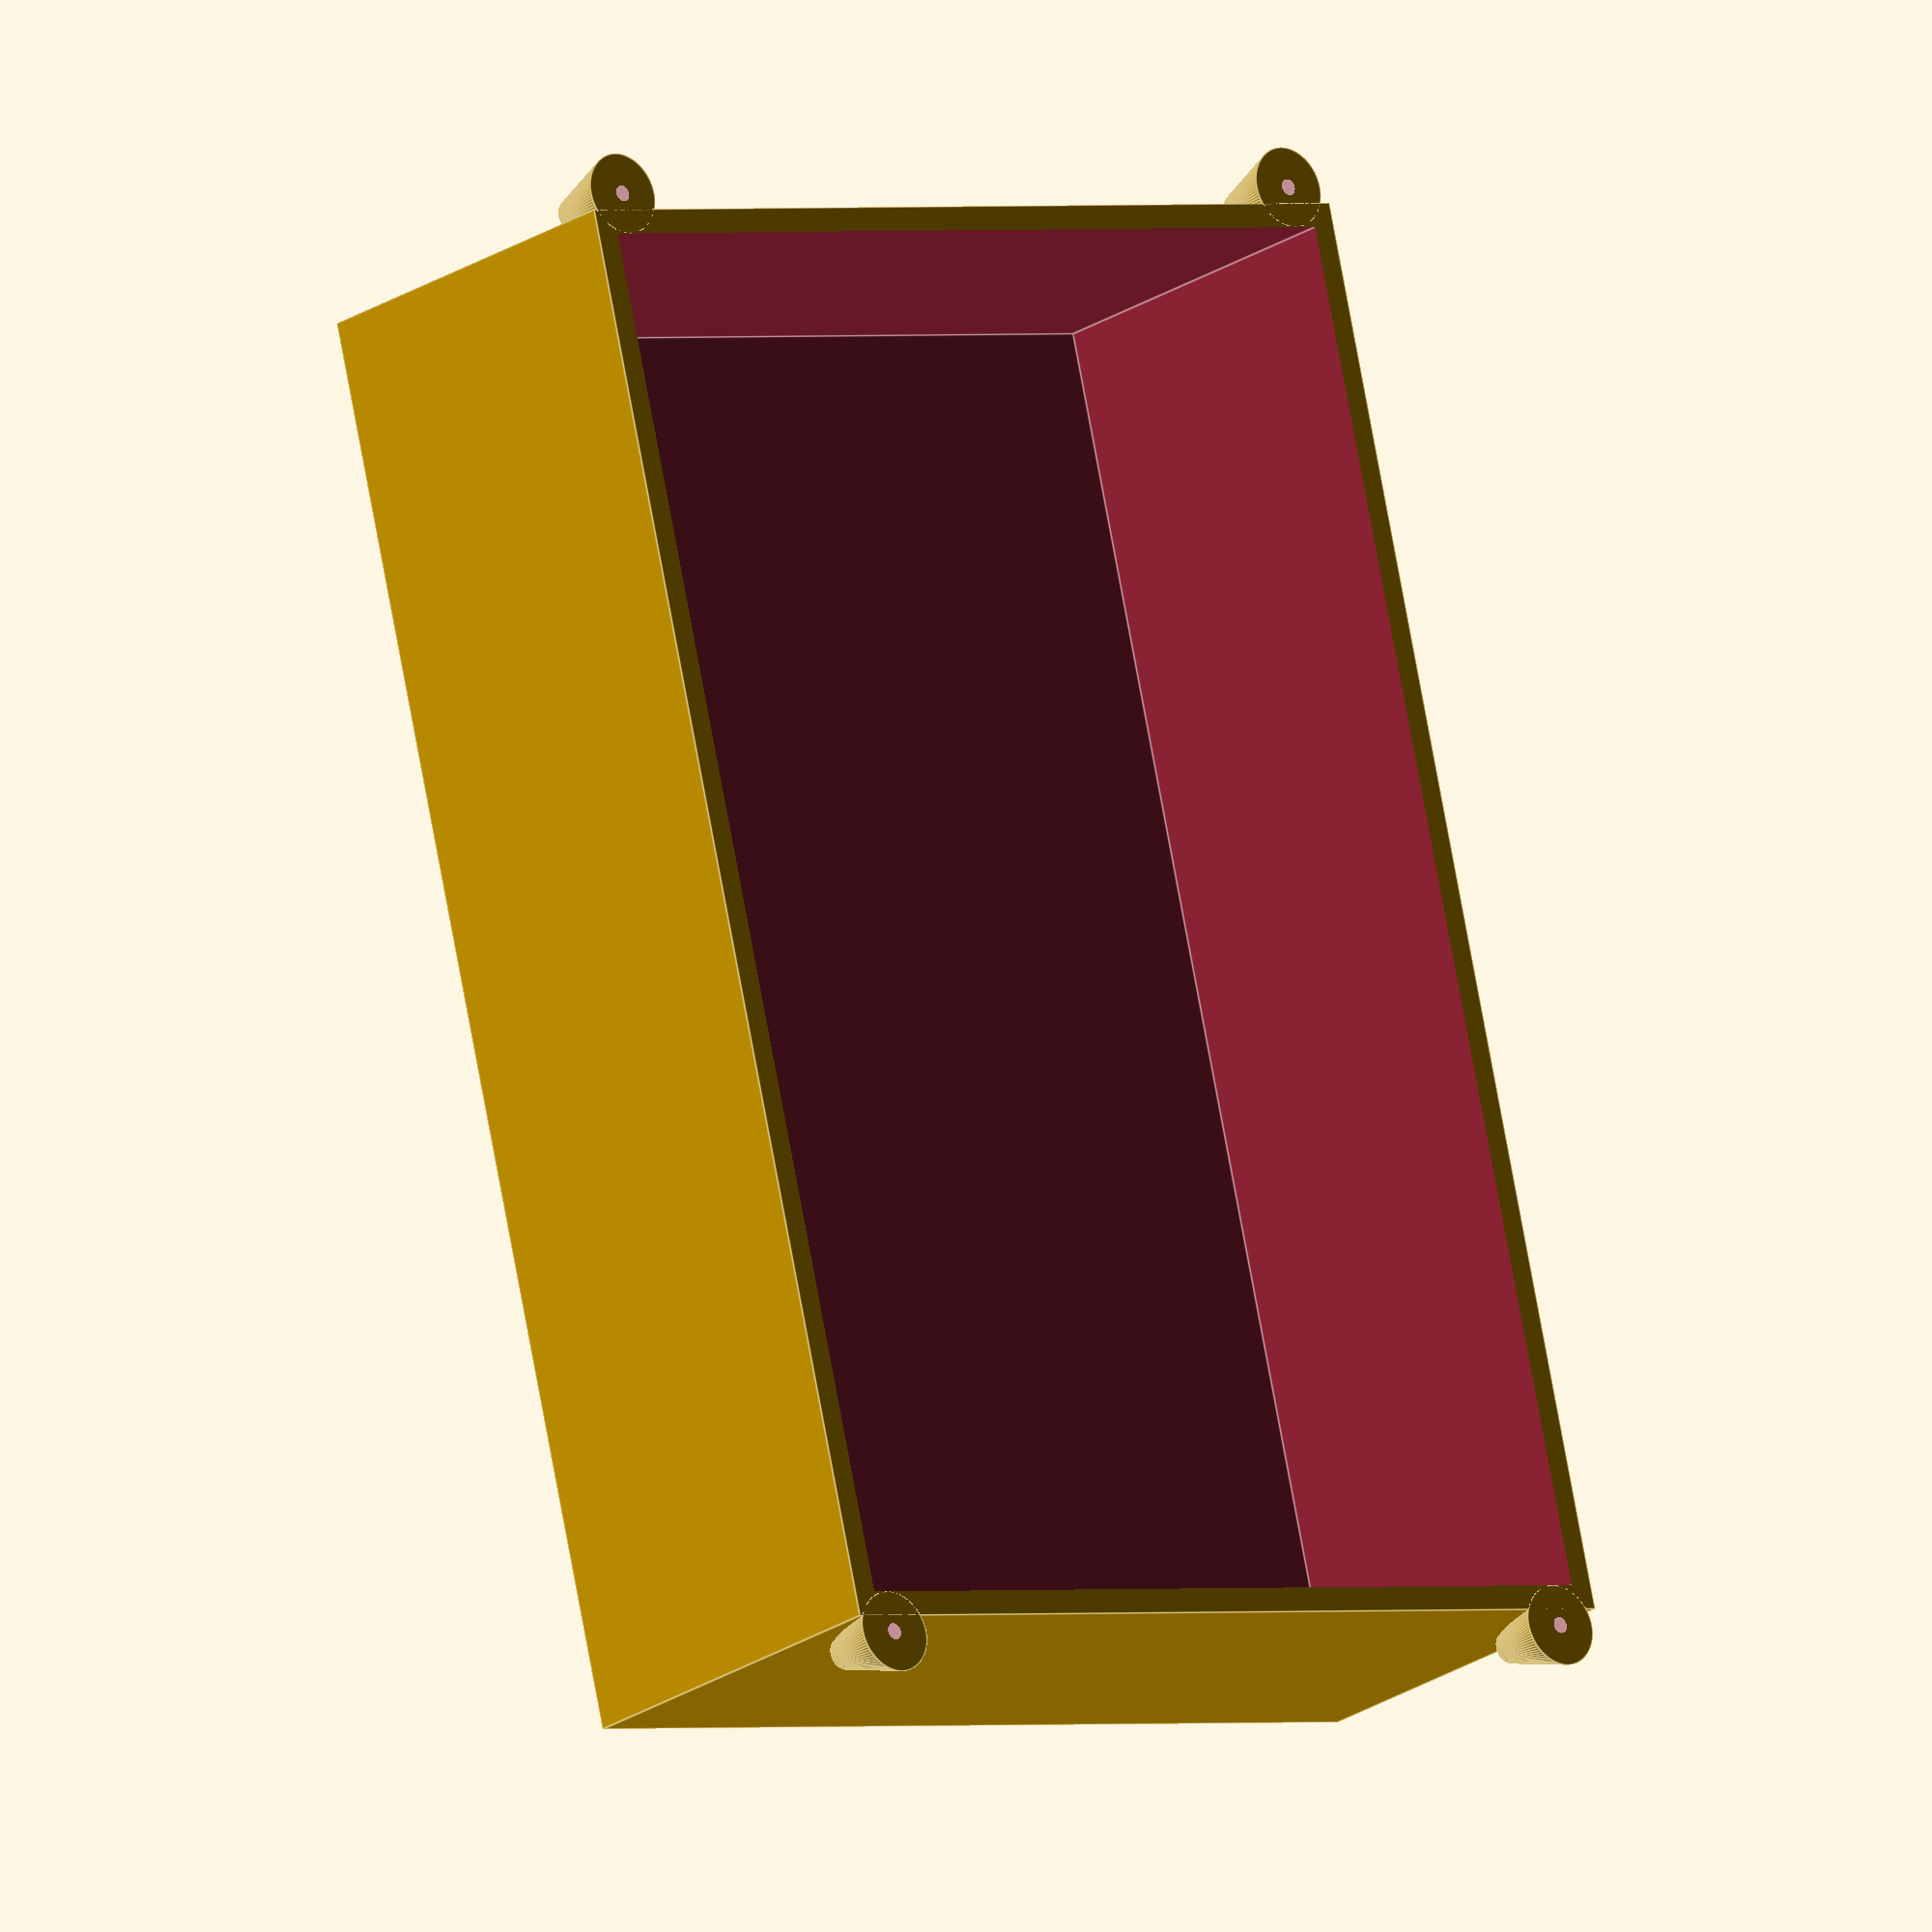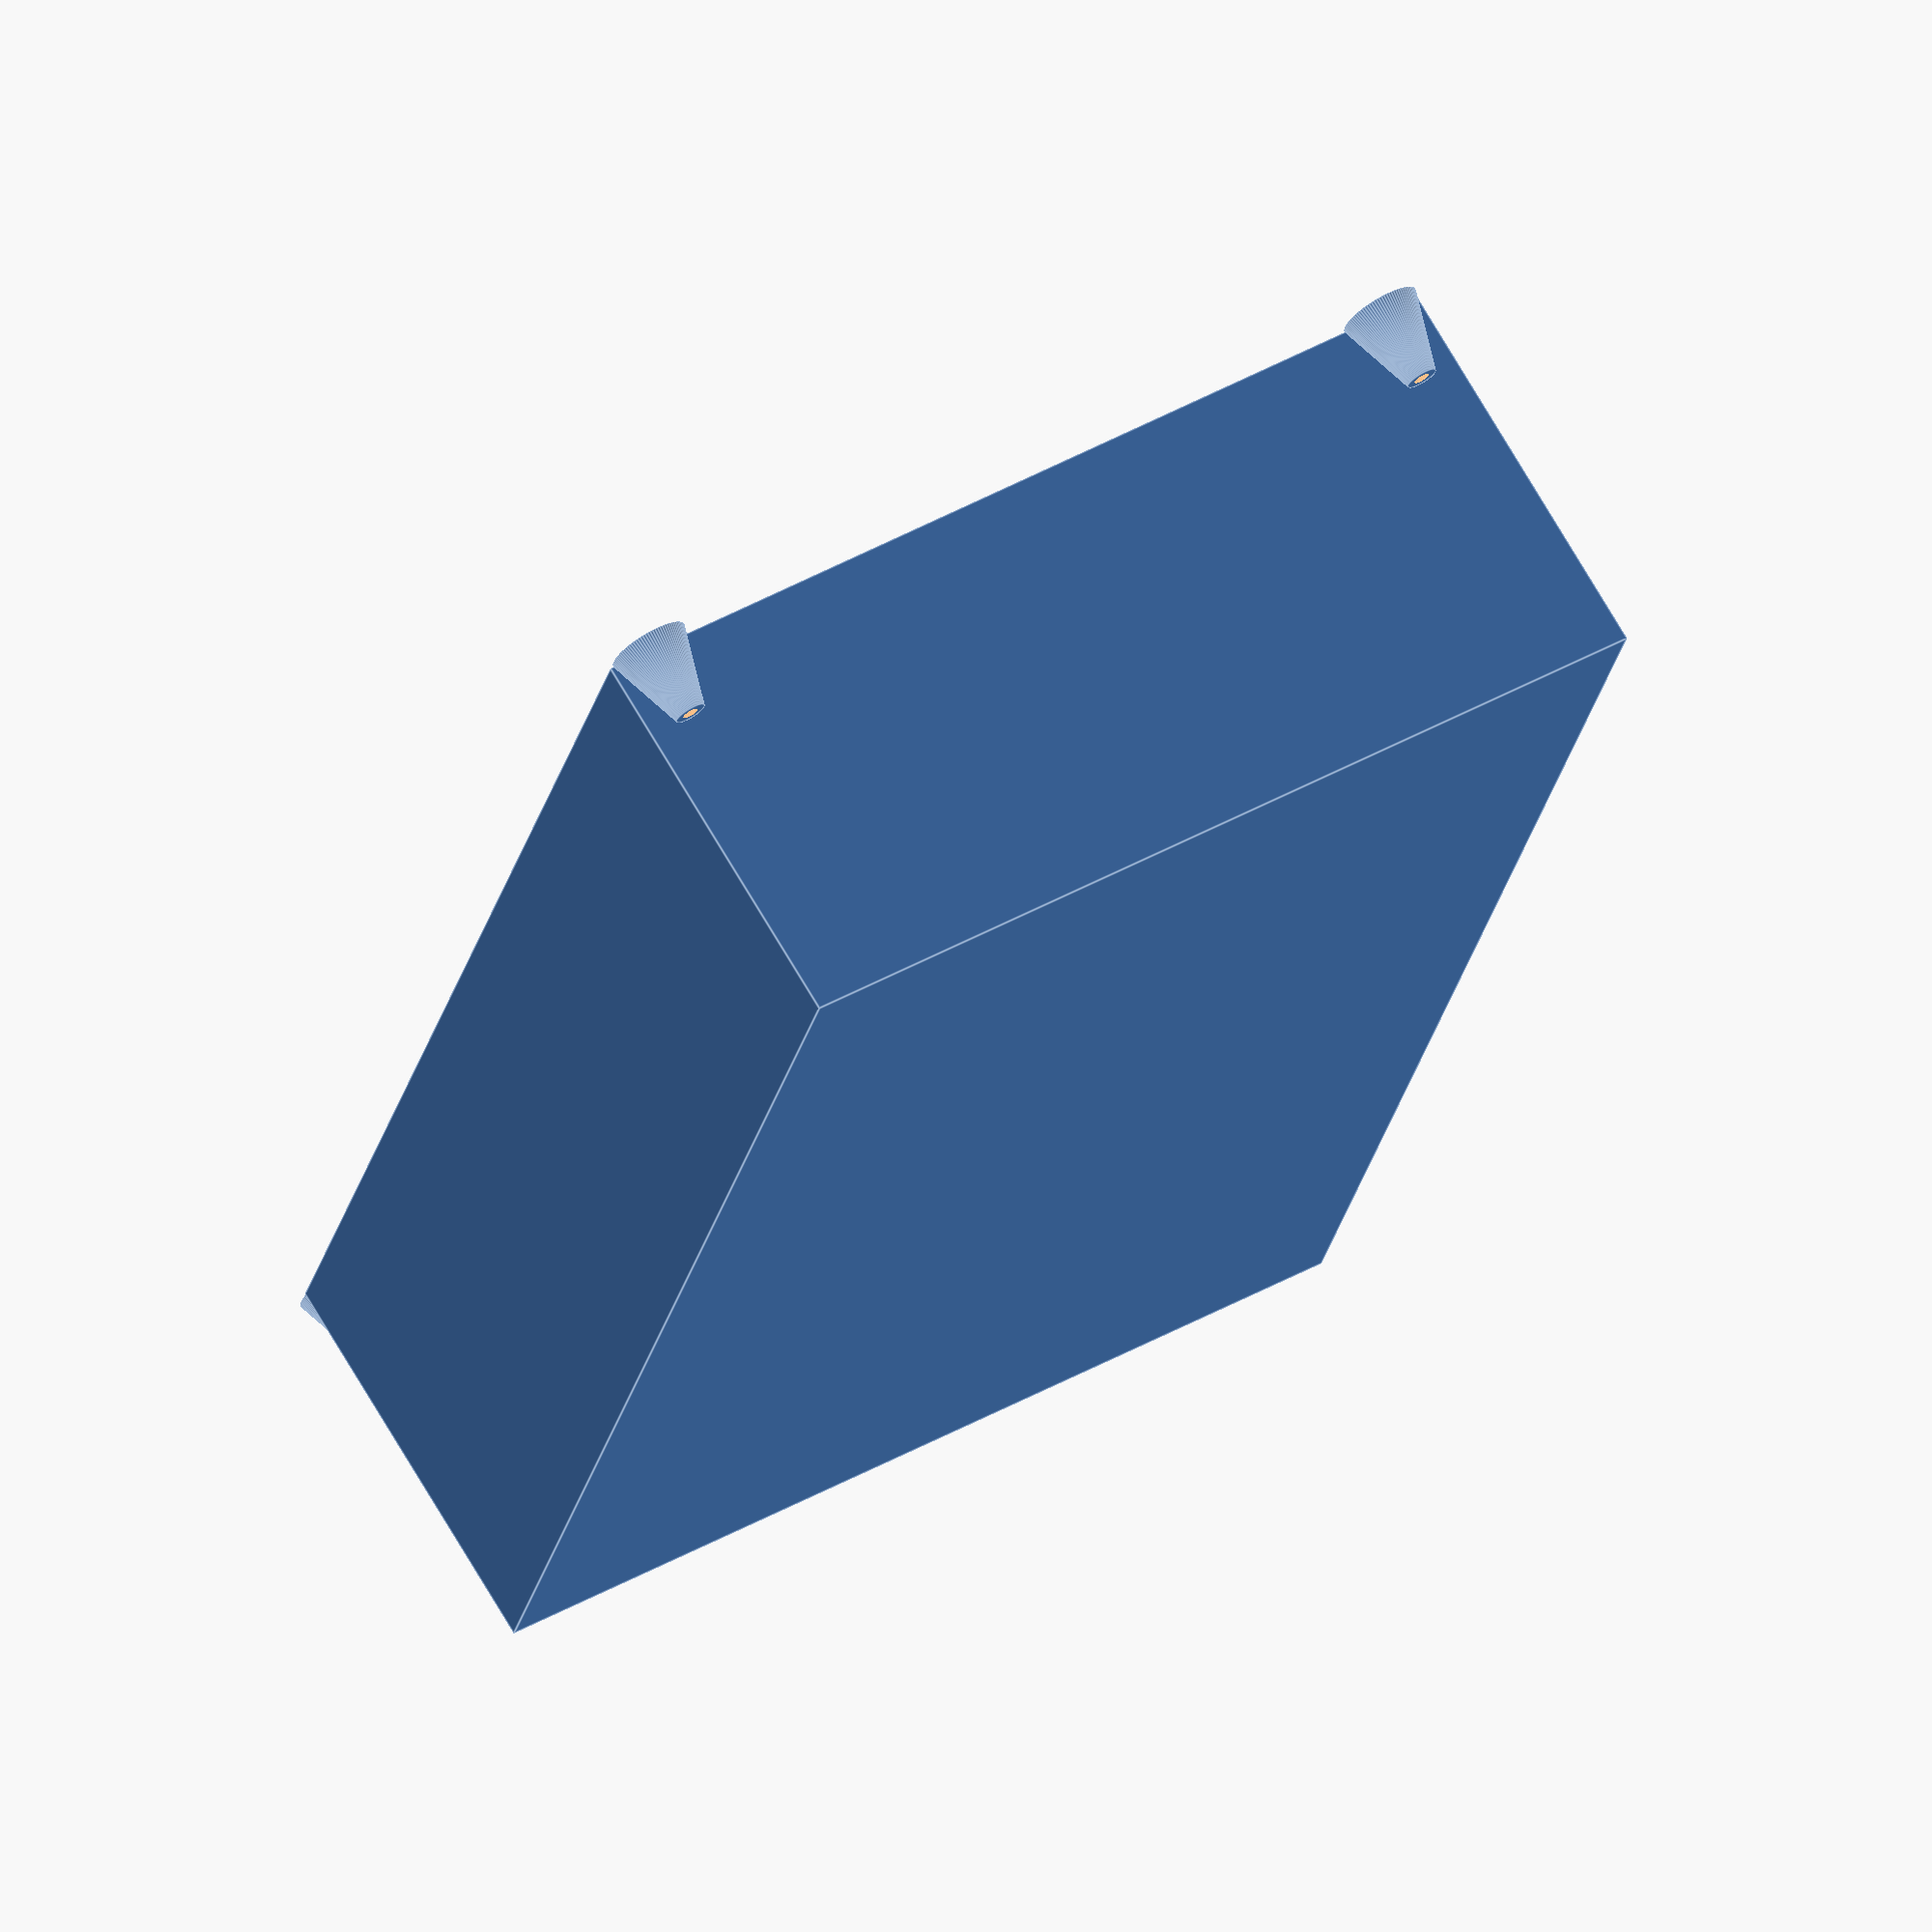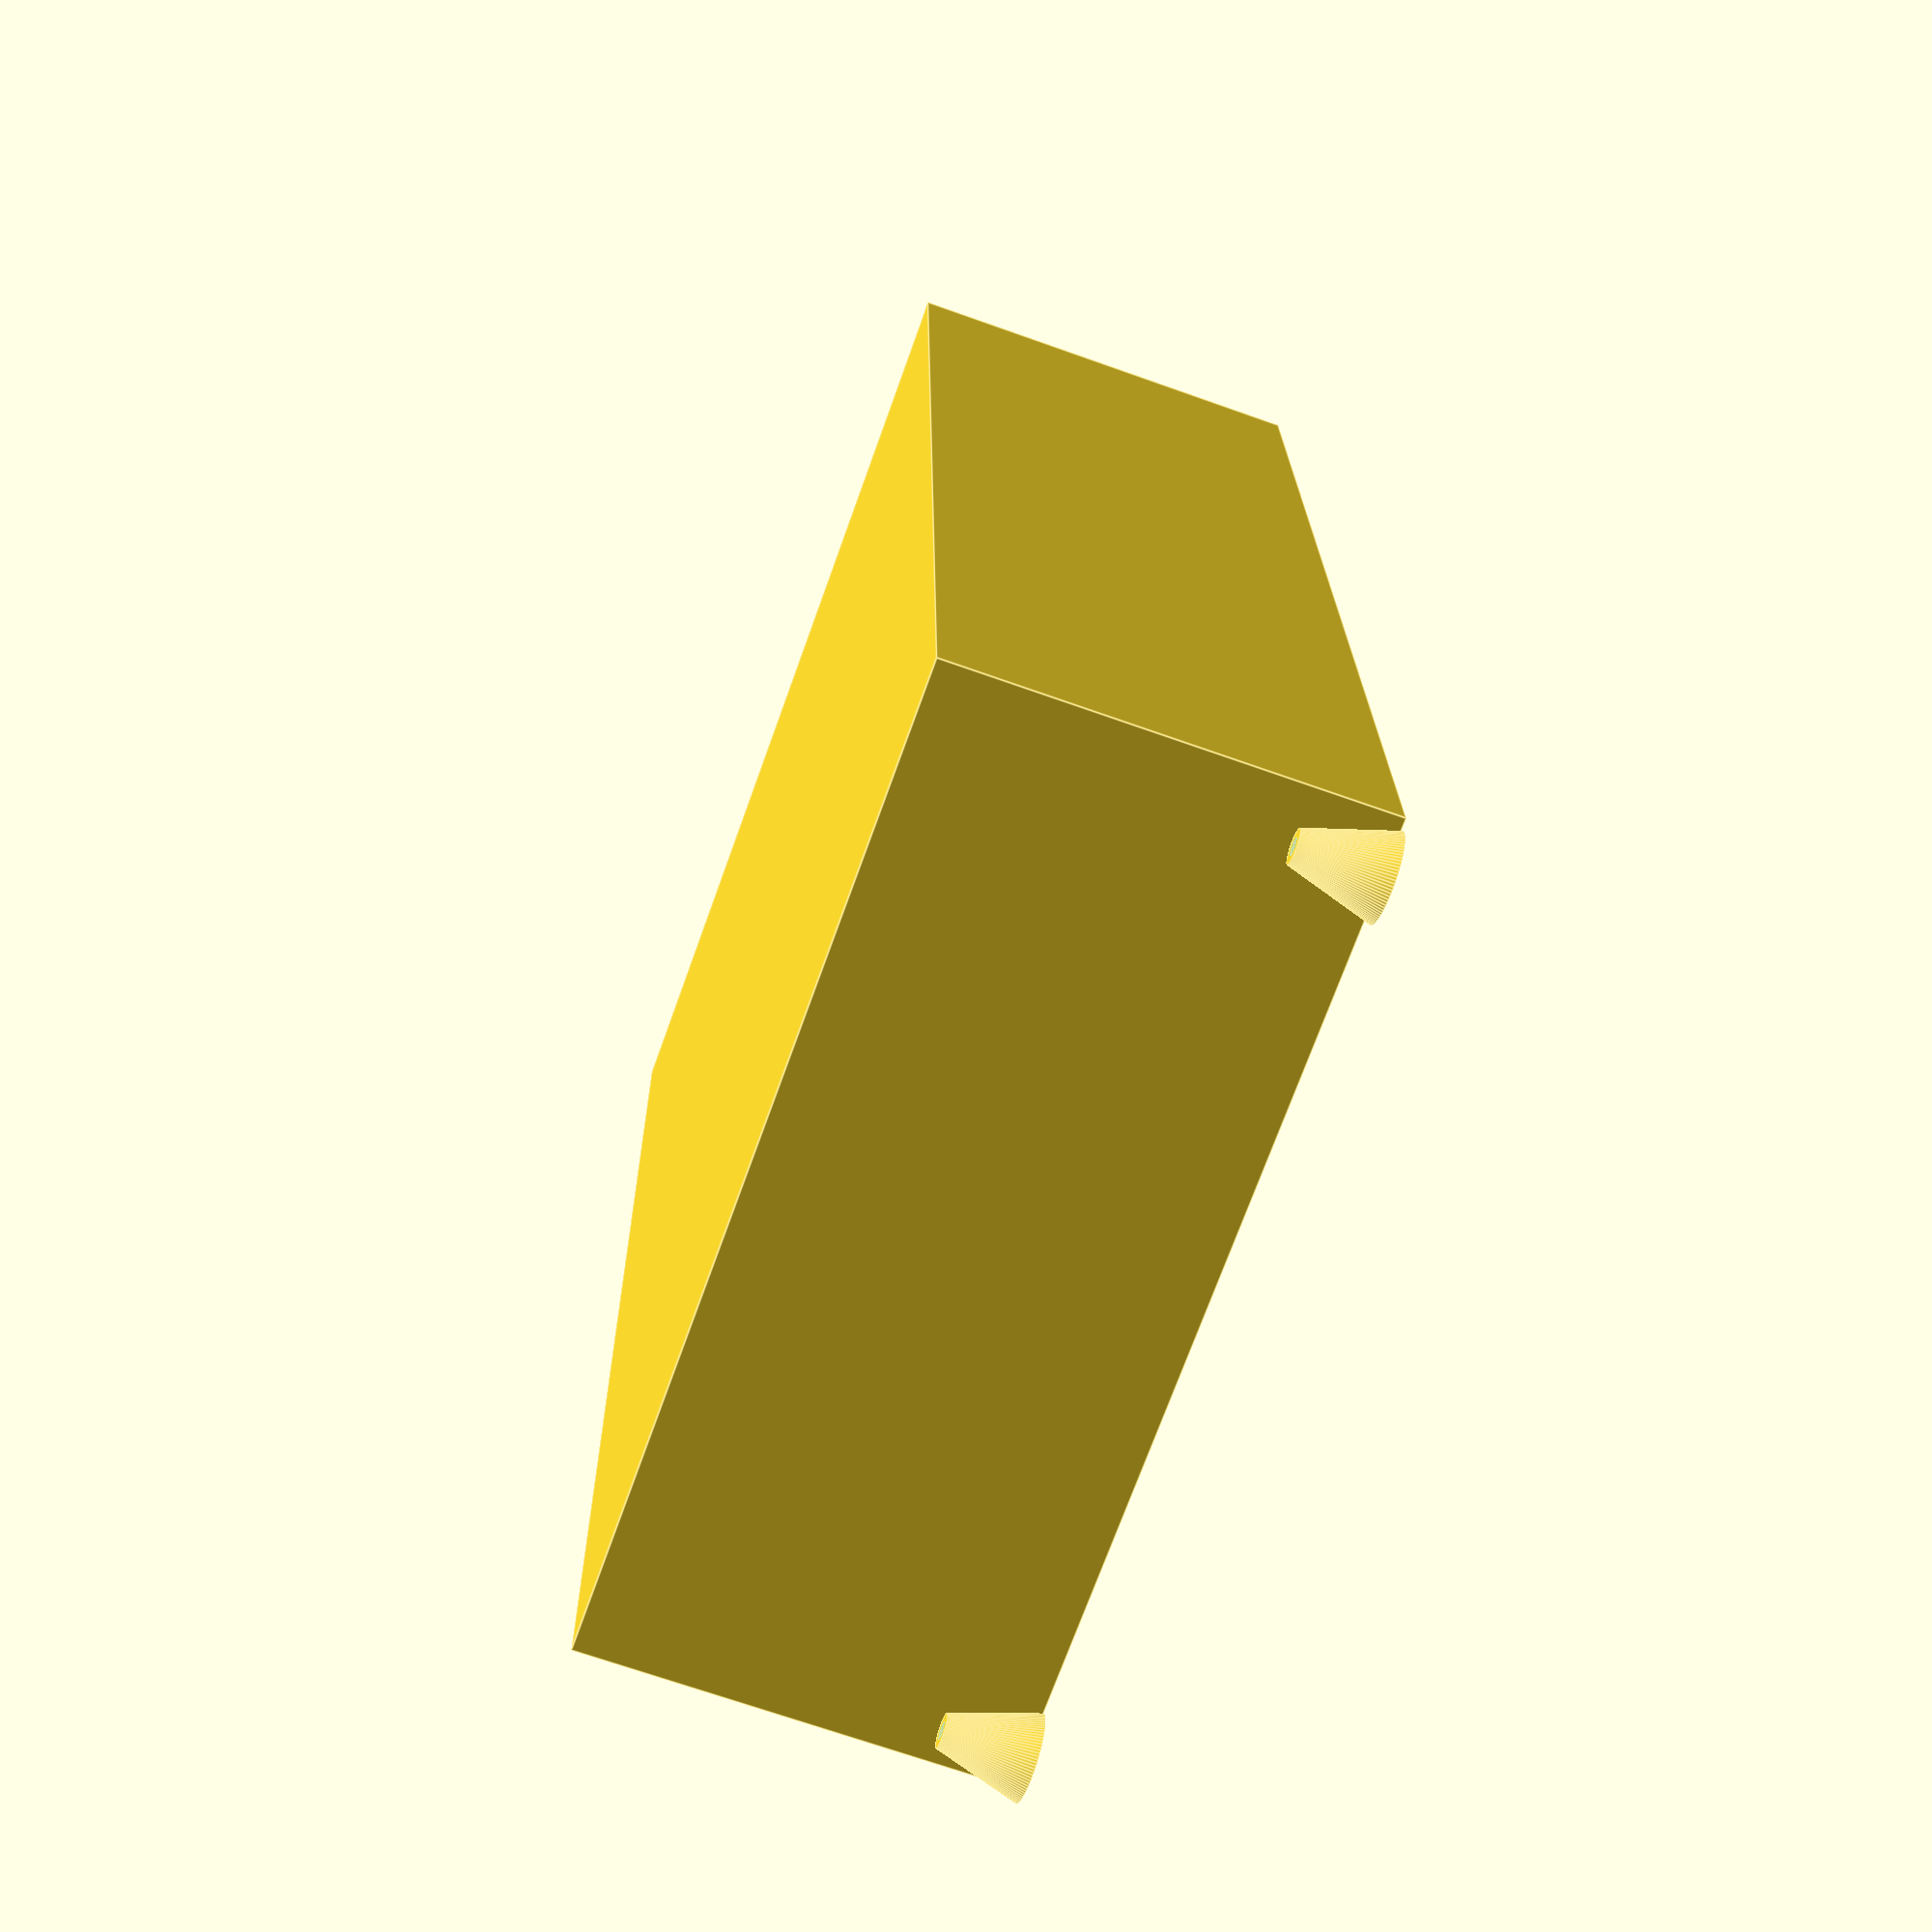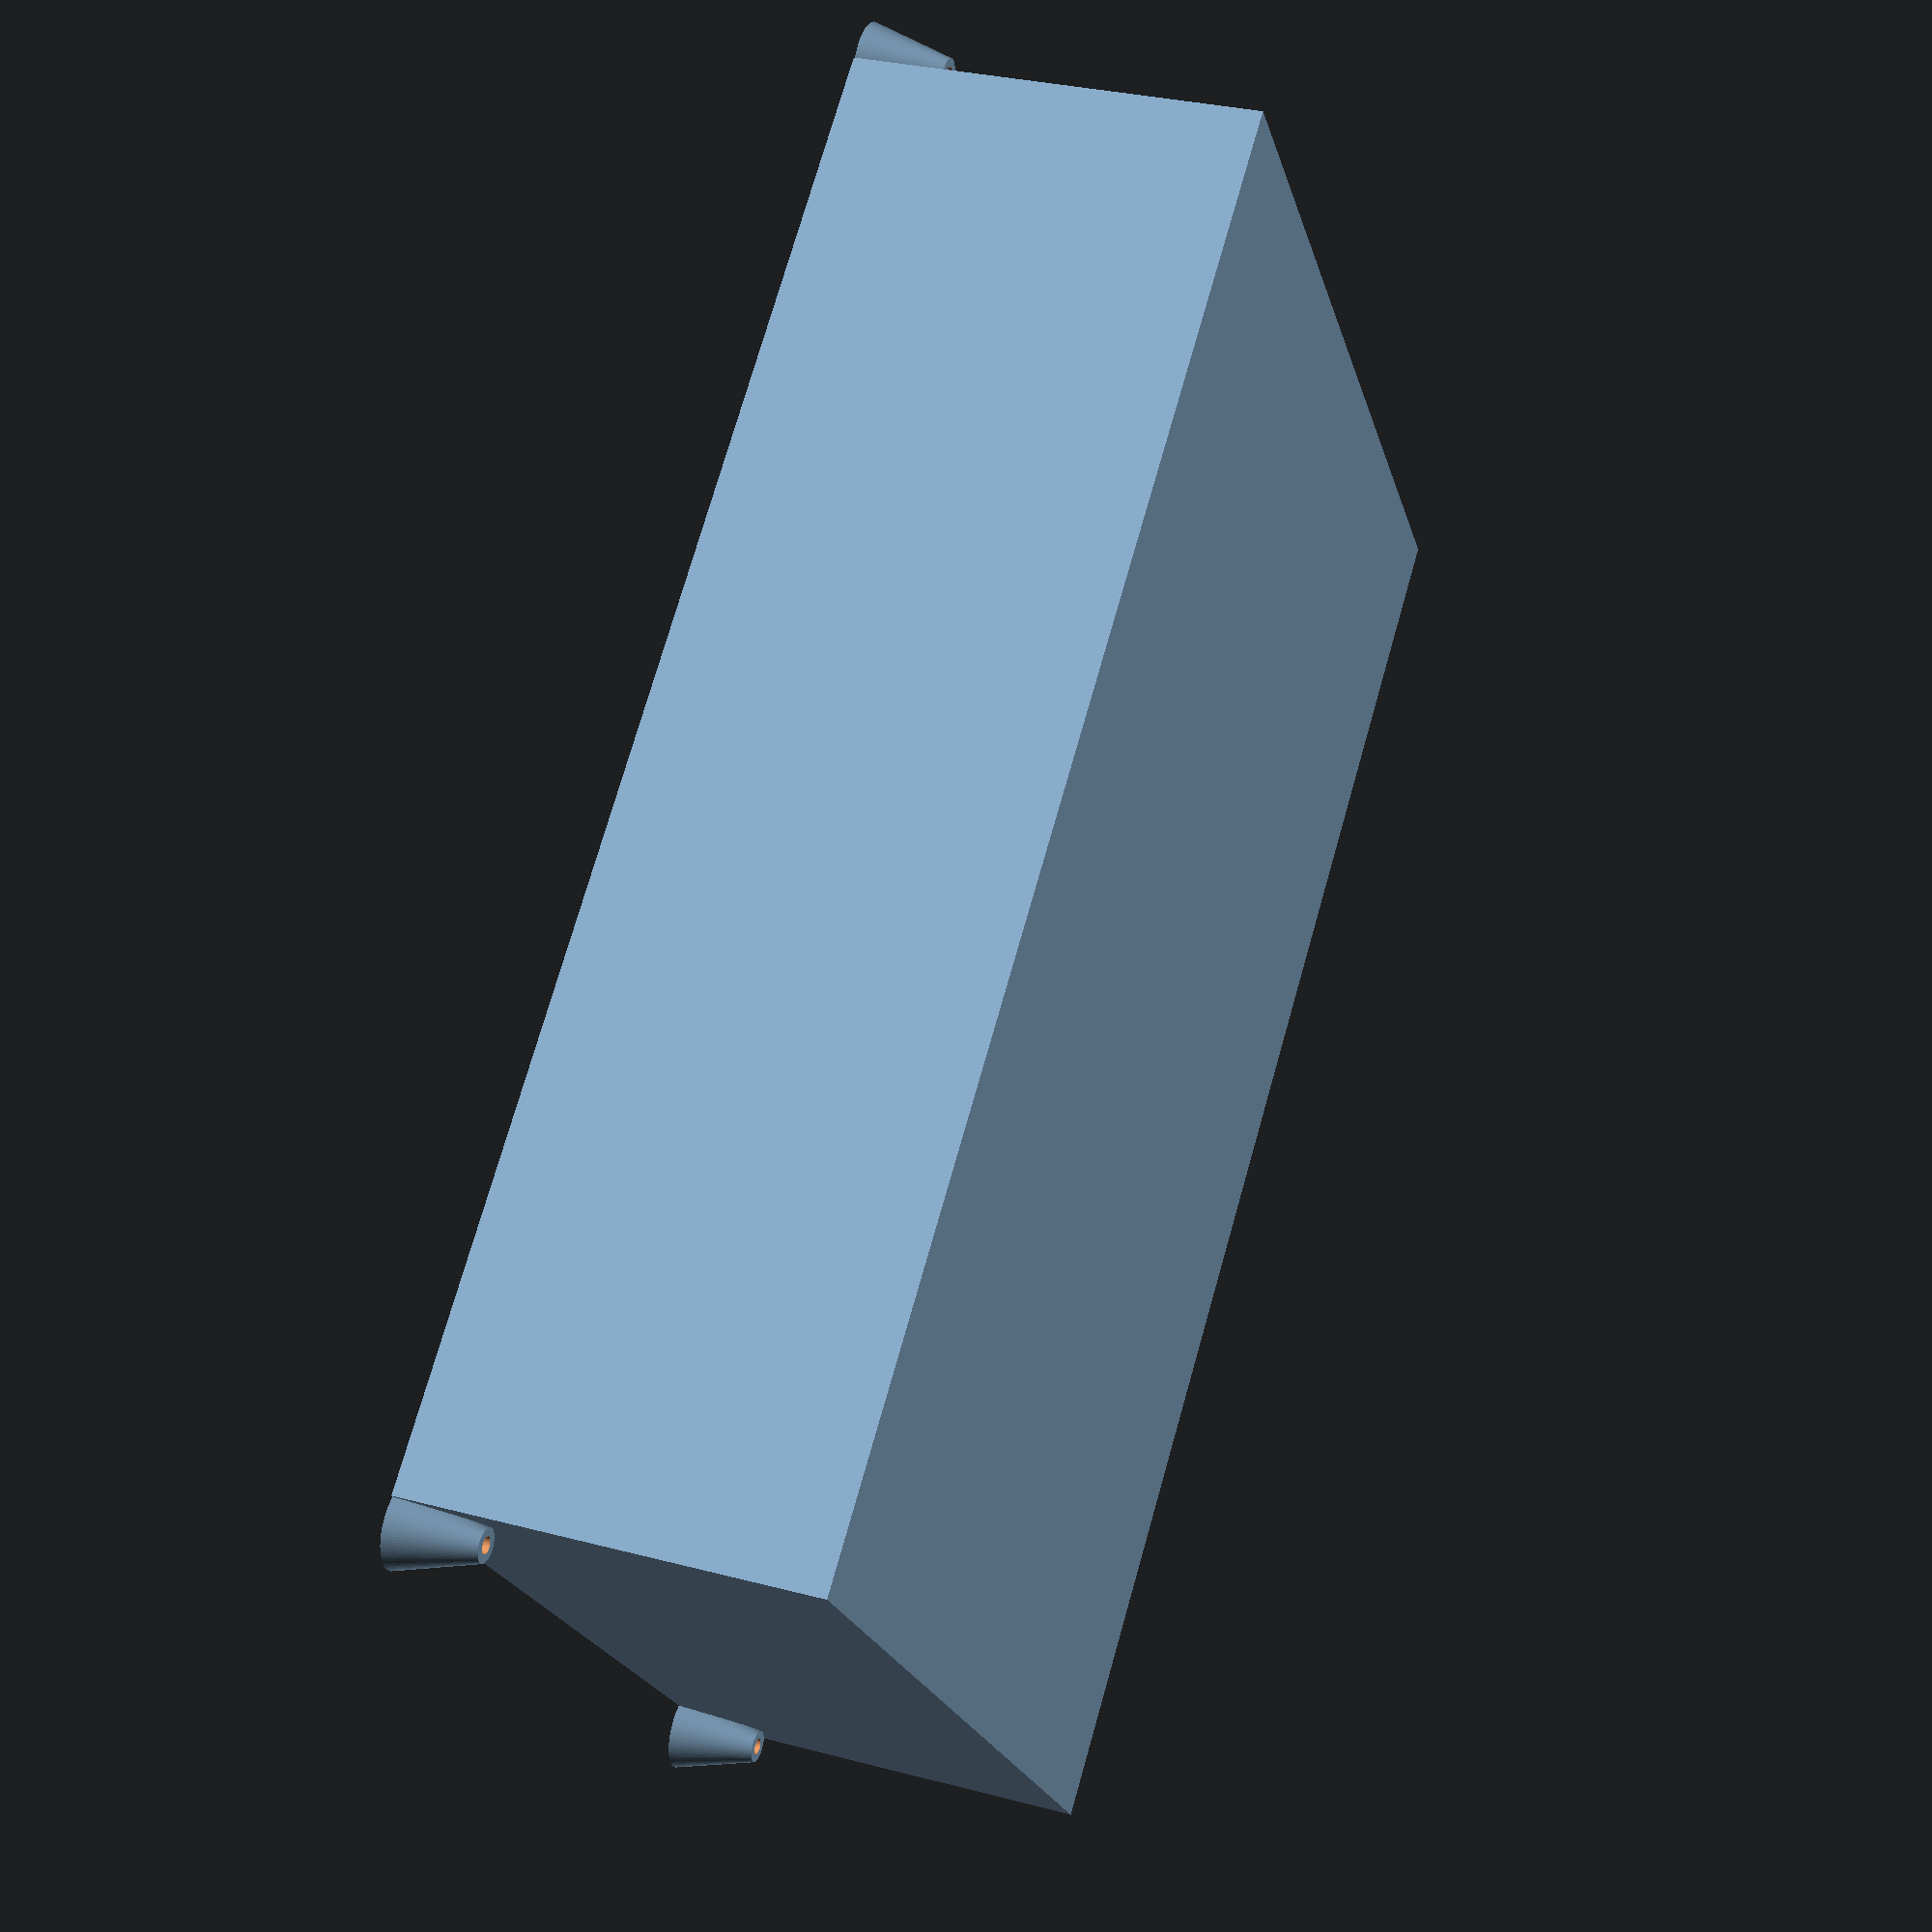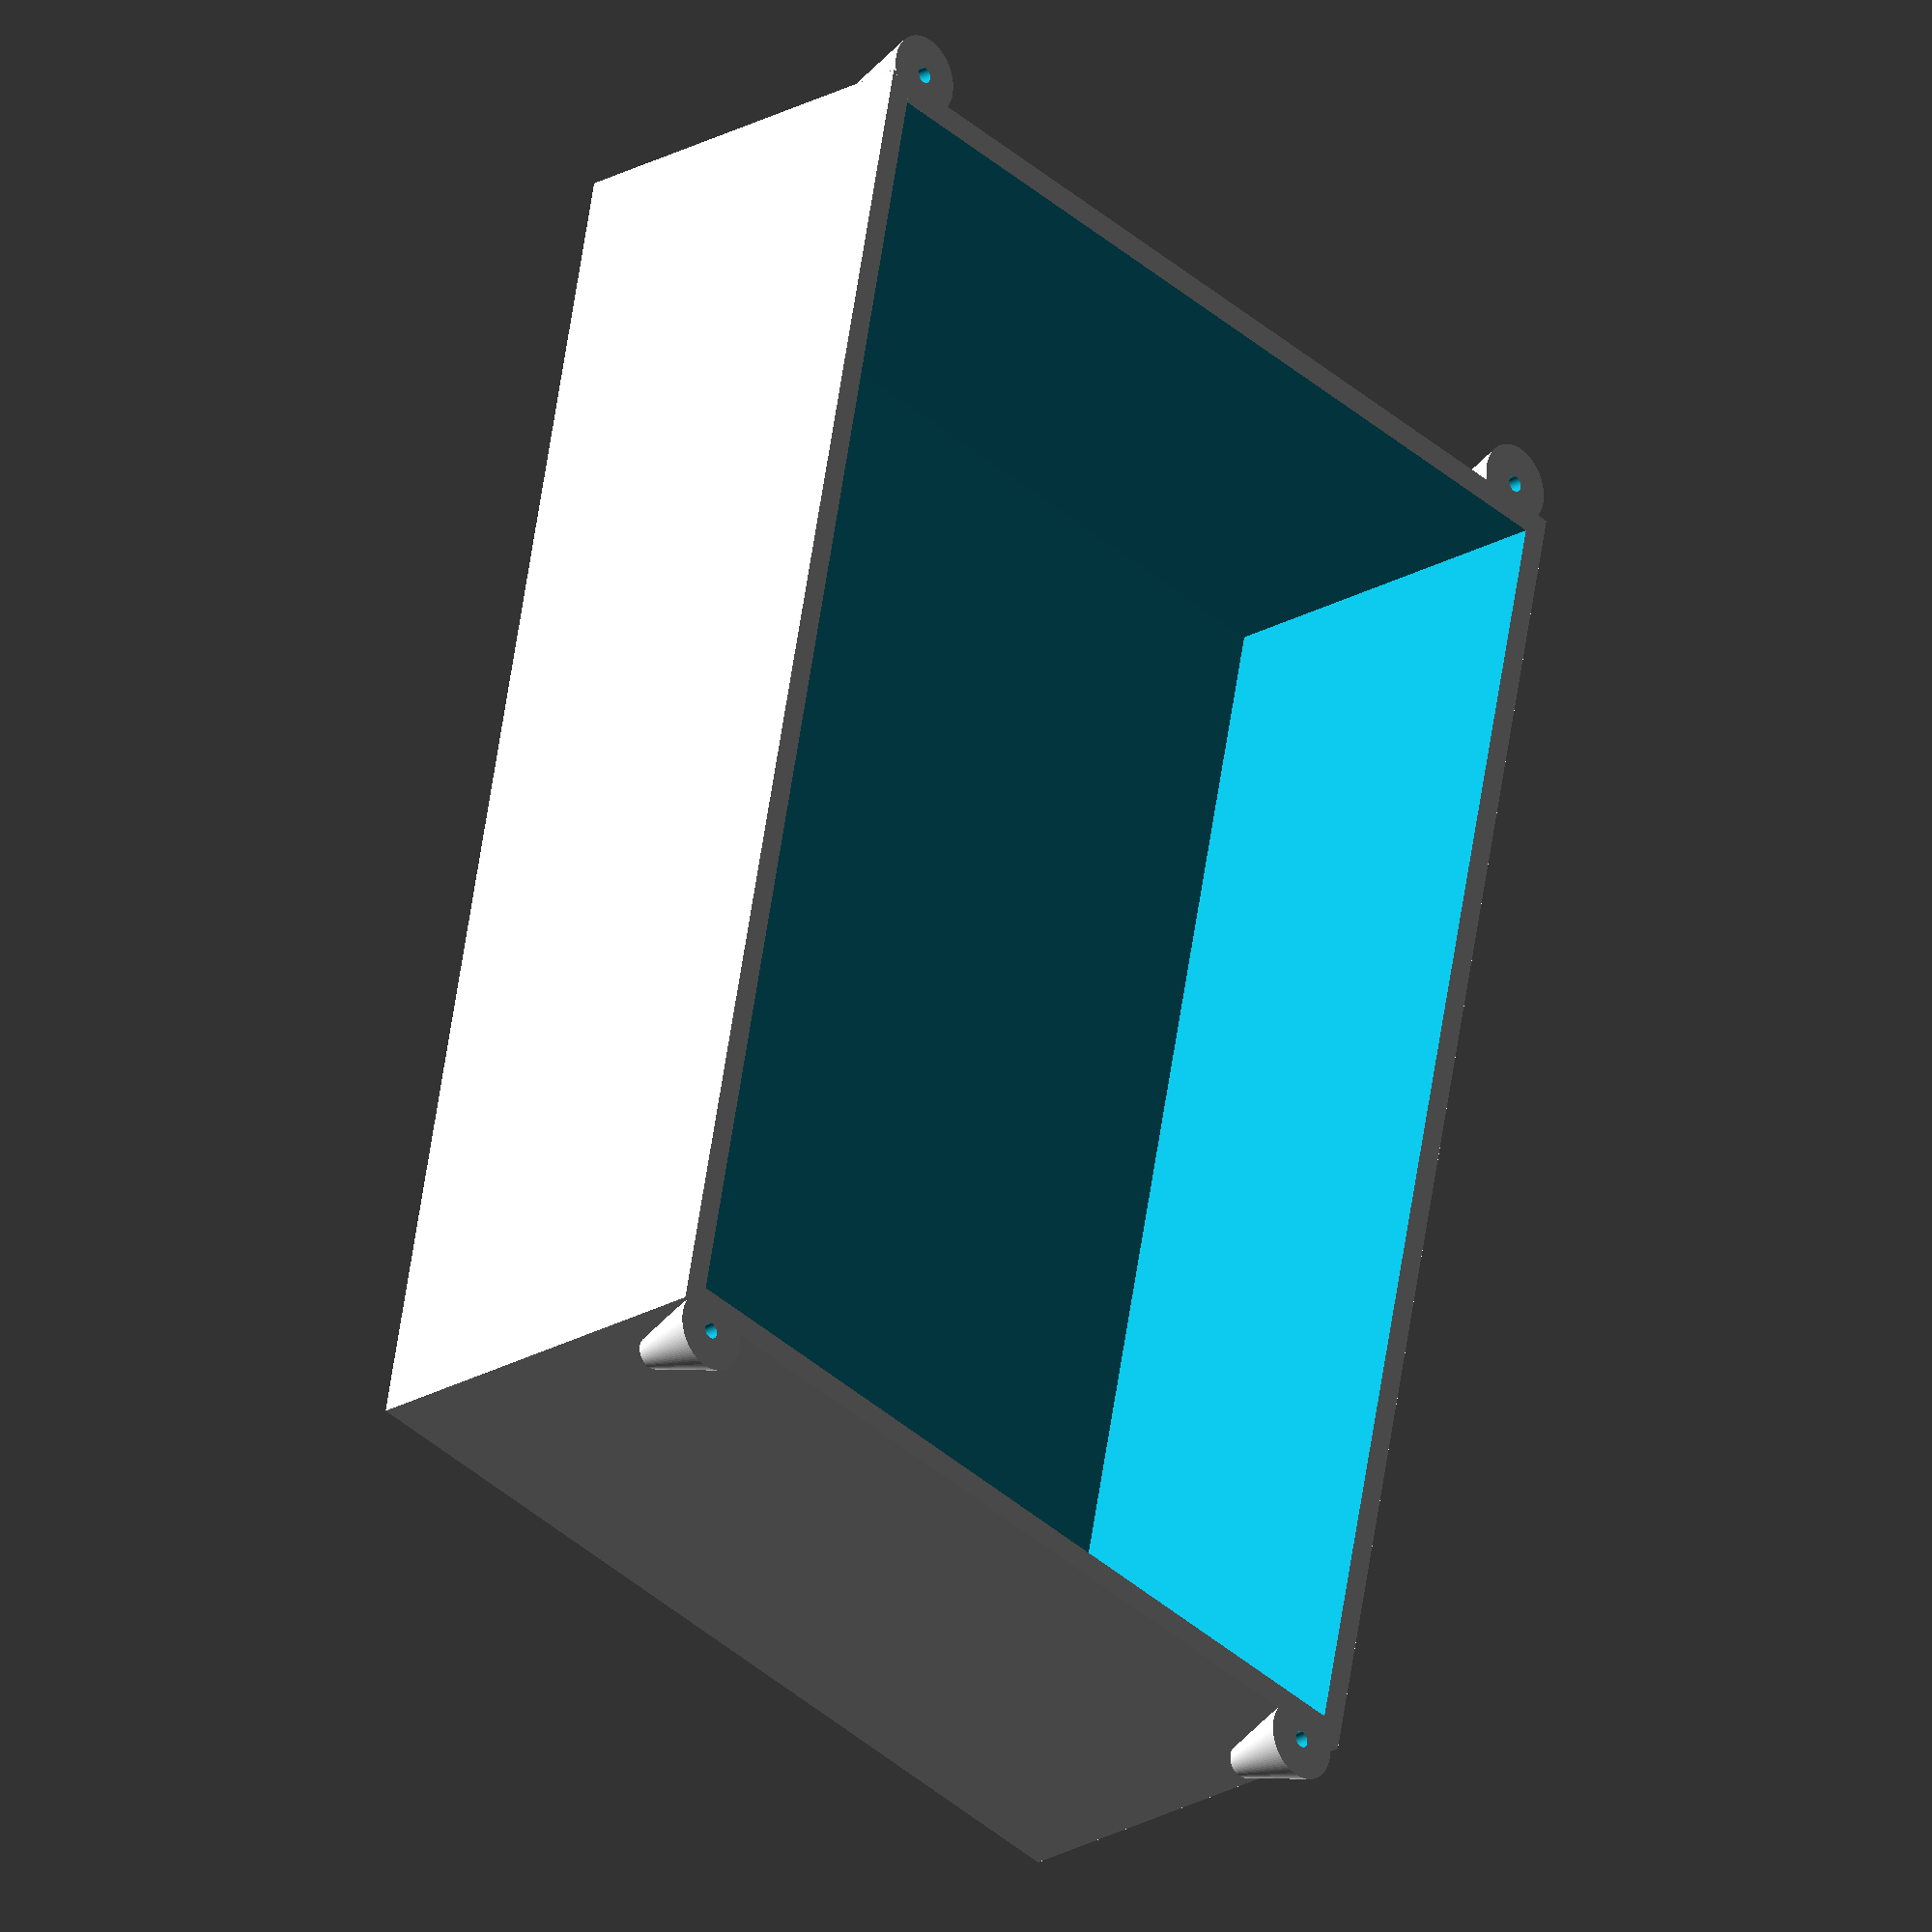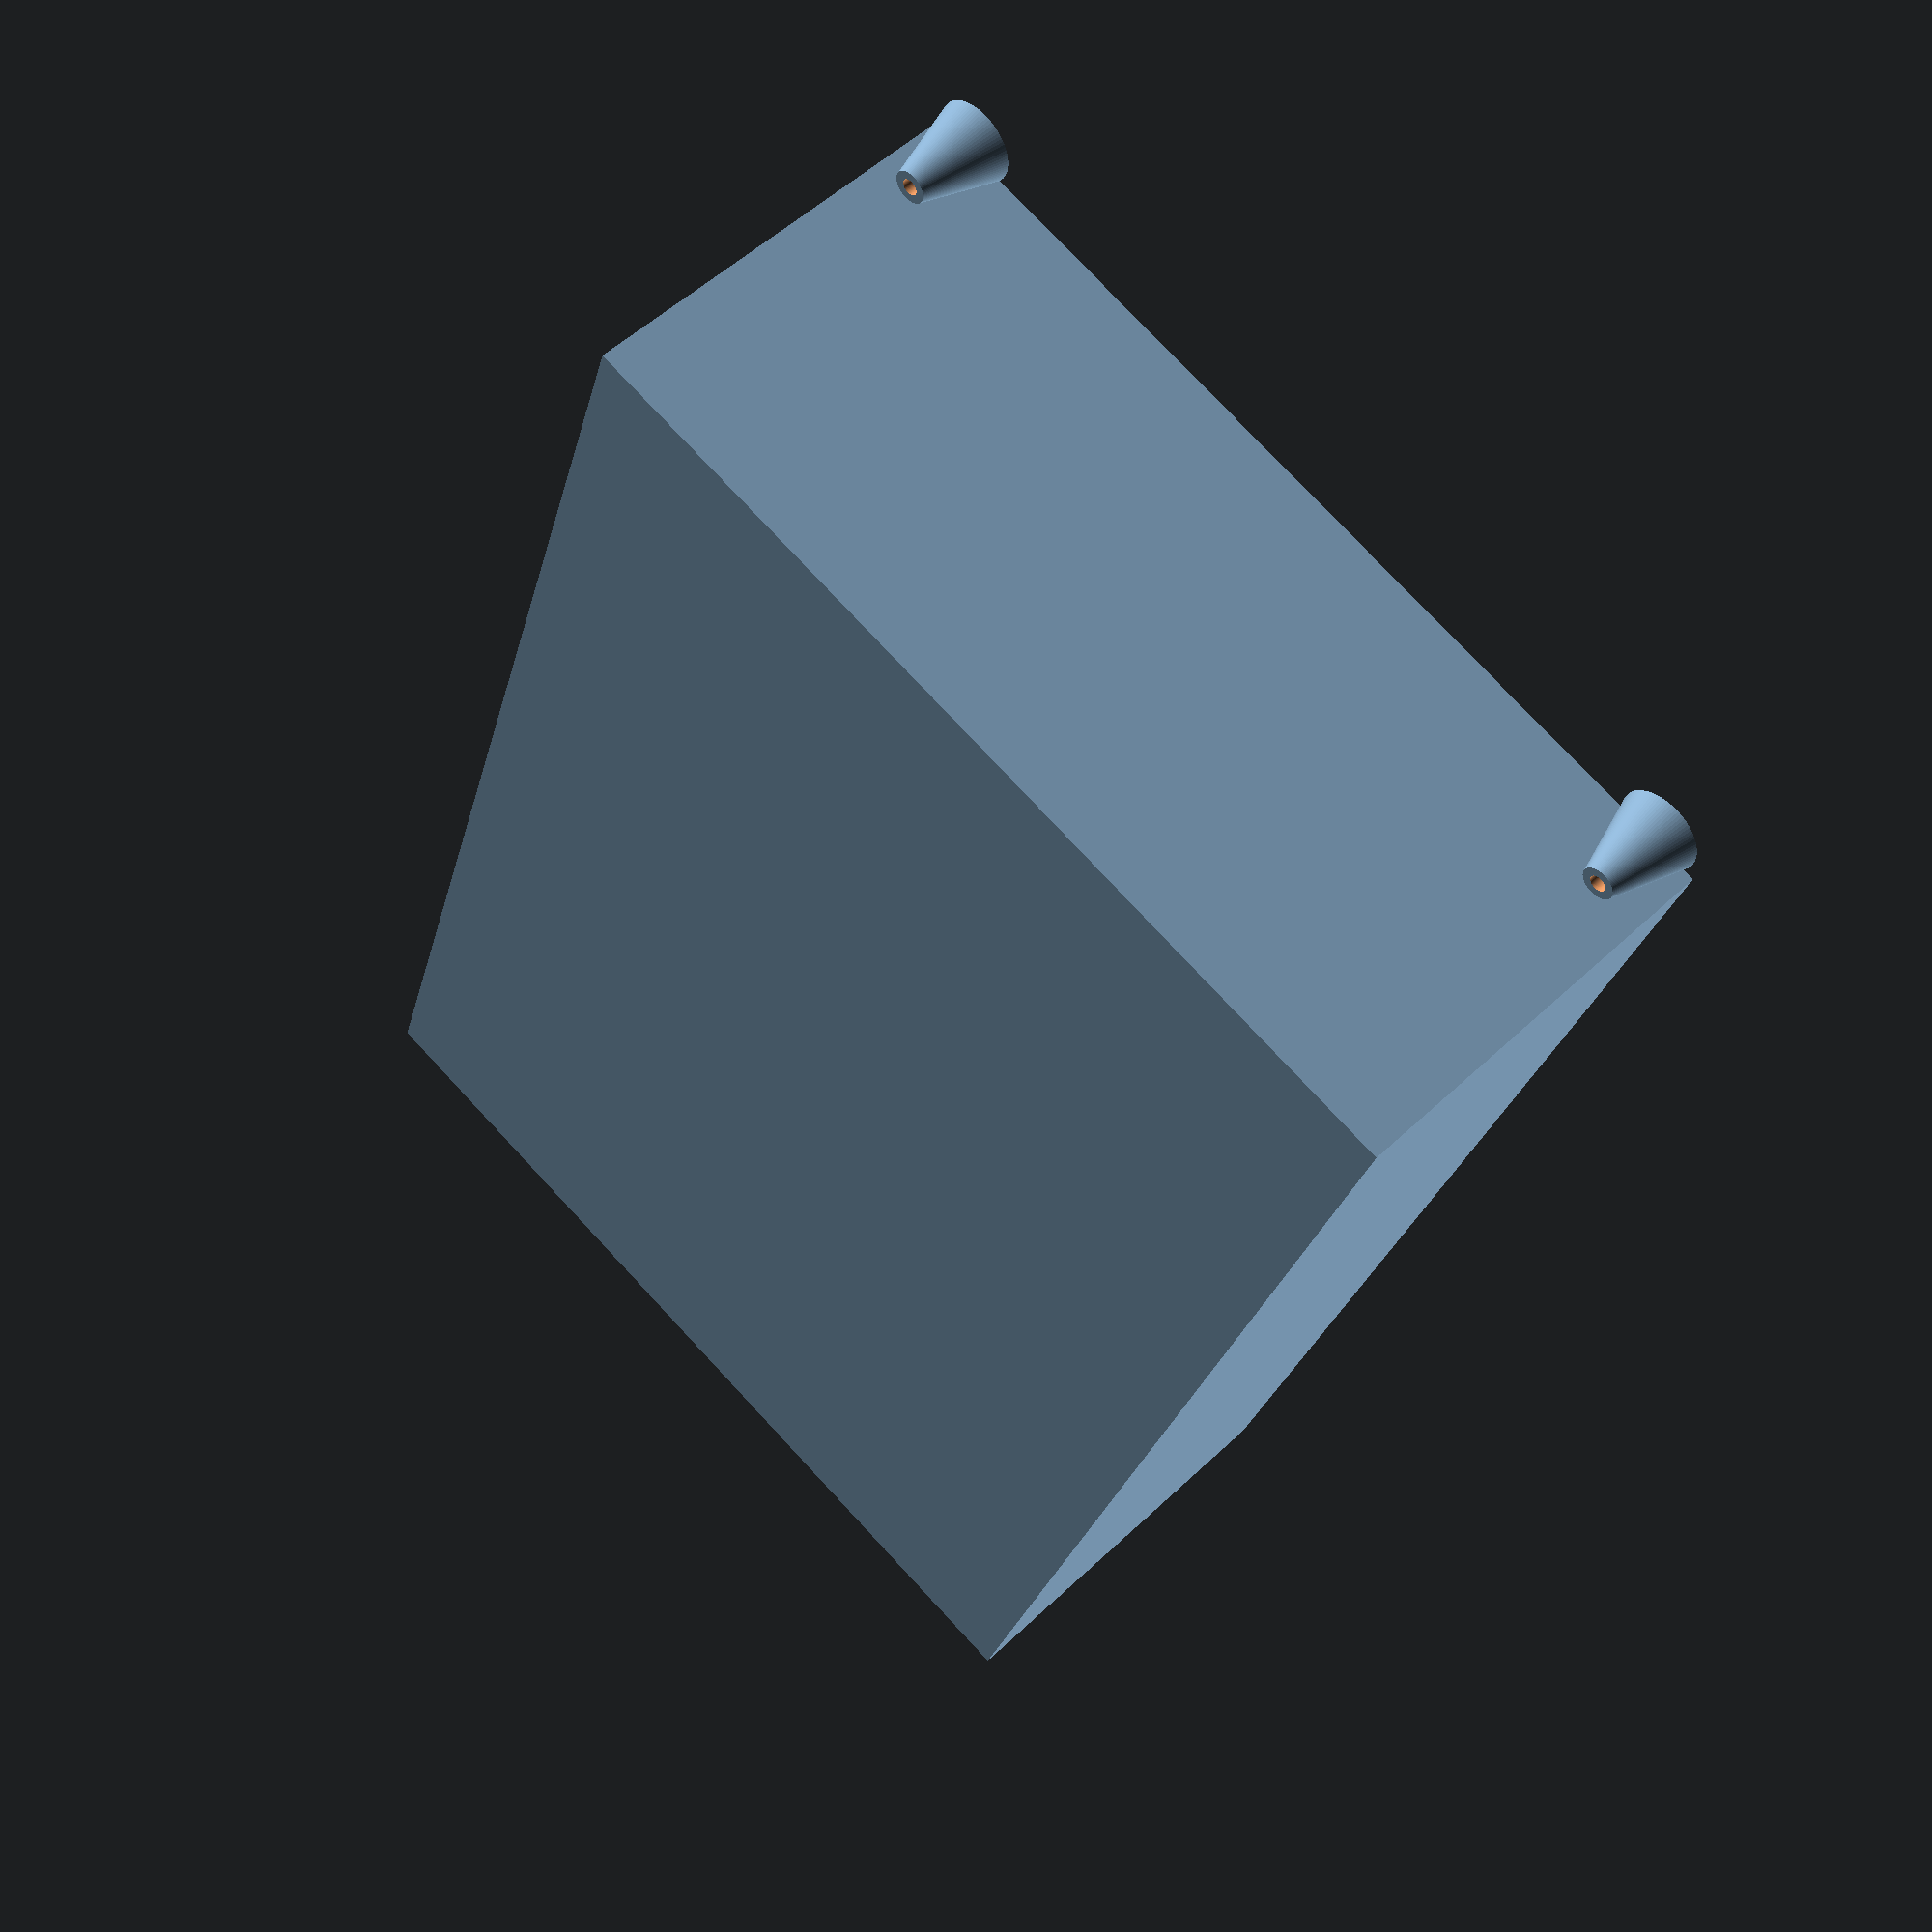
<openscad>

difference() {
    cube([17.6,11.6,5]);
    
    translate([0.3,0.3,0.3]) {
        cube([17,11, 9]);
    }
    
}
    
    

translate([-0.2,11,4]) {

    difference(){
        cylinder(1,0.2,0.5, $fn=90);
        translate([0,0,-0.1]) {
            cylinder(2,0.1,0.1, $fn=90);
       }
    }
}

translate([-0.2,0.5,4]) {

    difference(){
        cylinder(1,0.2,0.5, $fn=90);
        translate([0,0,-0.1]) {
            cylinder(2,0.1,0.1, $fn=90);
       }
    }
}

translate([17.8,0.5,4]) {

    difference(){
        cylinder(1,0.2,0.5, $fn=90);
        translate([0,0,-0.1]) {
            cylinder(2,0.1,0.1, $fn=90);
       }
    }
}

translate([17.8,11,4]) {

    difference(){
        cylinder(1,0.2,0.5, $fn=90);
        translate([0,0,-0.1]) {
            cylinder(2,0.1,0.1, $fn=90);
       }
    }
}
</openscad>
<views>
elev=200.4 azim=256.6 roll=218.3 proj=o view=edges
elev=288.8 azim=256.0 roll=149.8 proj=o view=edges
elev=248.8 azim=92.1 roll=289.7 proj=p view=edges
elev=330.0 azim=220.9 roll=111.1 proj=p view=solid
elev=23.3 azim=101.9 roll=313.8 proj=o view=solid
elev=127.6 azim=72.3 roll=315.6 proj=p view=wireframe
</views>
